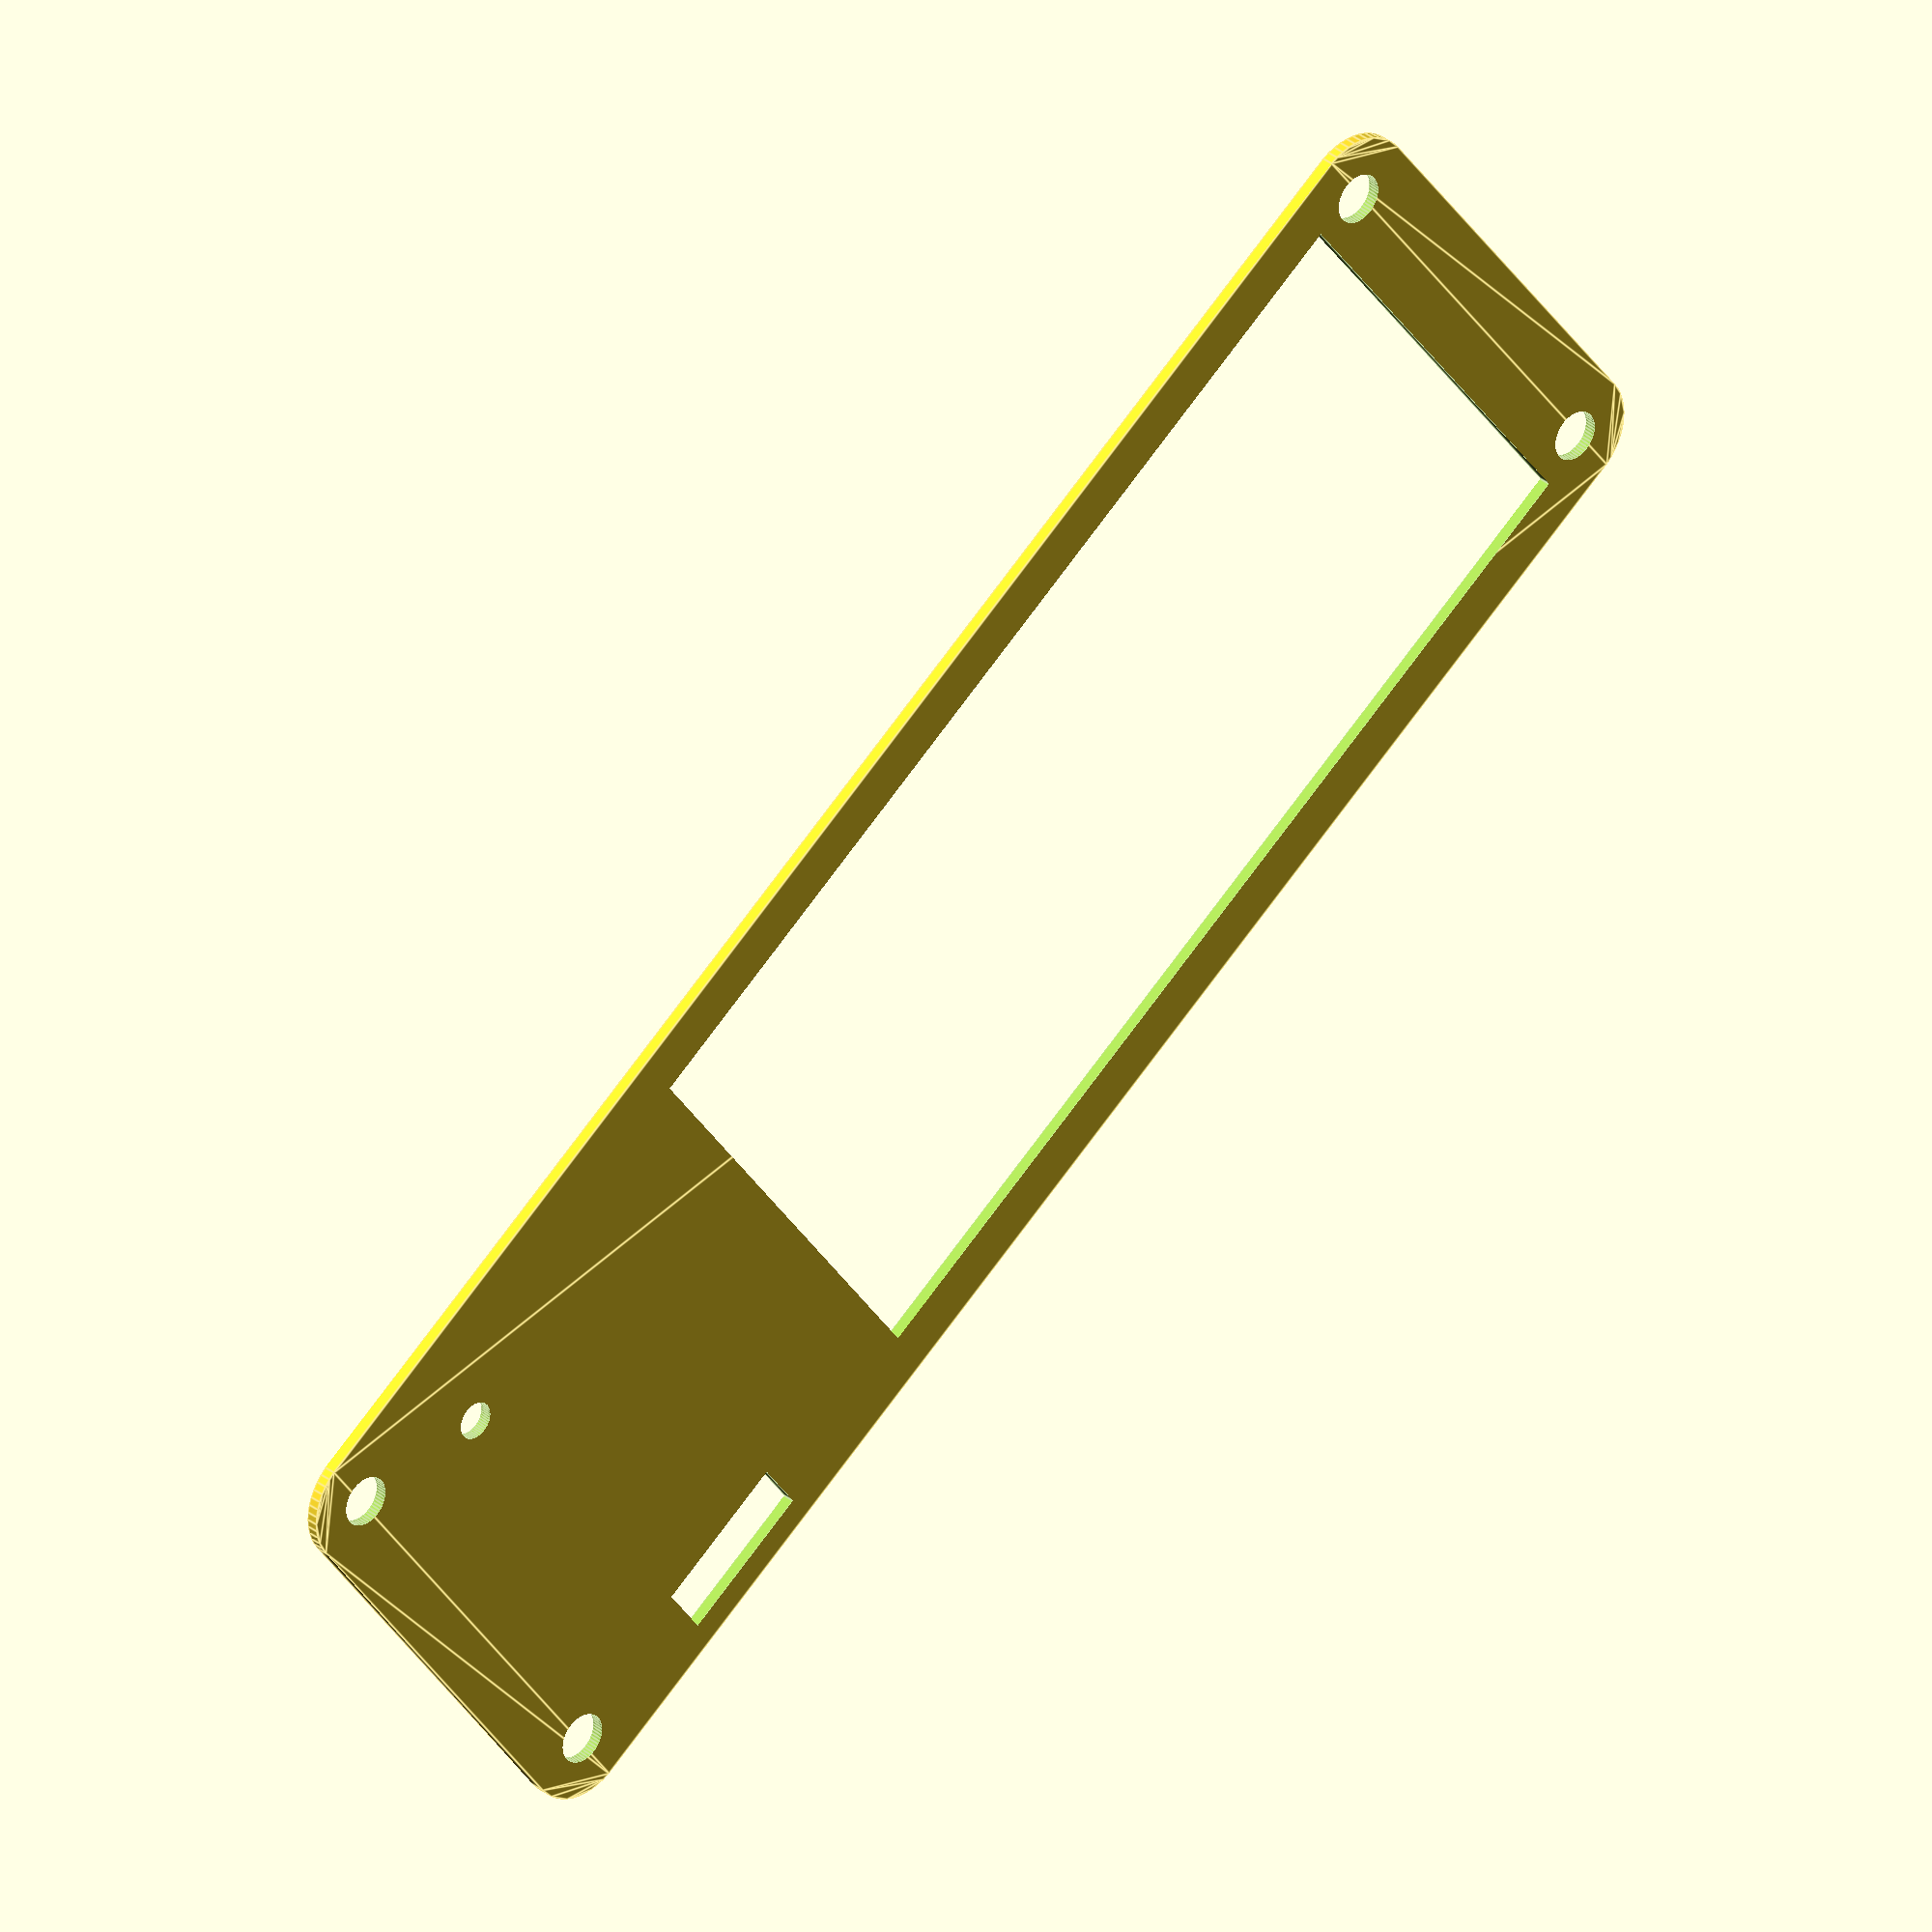
<openscad>
module roundedSquare( width, length, radiusCorner ) {
	translate( [ radiusCorner, radiusCorner, 0 ] )
		minkowski() {
			square( [width - 2 * radiusCorner, length - 2 * radiusCorner], false);
			circle(radiusCorner, $fn=50);
		}
}

//Make it 3D
//linear_extrude(height = 2, center = true, convexity = 10, twist = 0)

difference()
{
    roundedSquare(135, 47, 5);
    
    // Mounting holes
    translate([5,5])
        circle(2, true, $fn=50);
    translate([130,5])
        circle(2, true, $fn=50);
    translate([130,42])
        circle(2, true, $fn=50);
    translate([5,42])
        circle(2, true, $fn=50);
    
    // OLED display connector
    translate([23.5,4.5])
        square([12, 4.5], true);
        
    // Reset button
    translate([15.5,37.5])
        circle(1.5, true, $fn=50);
		
	// Keyboard buttons
	translate([85,23.5])
        square([82, 39], true);
	
	//translate([67.5, 0])
	//	square([67.5,47]);
}



</openscad>
<views>
elev=148.8 azim=143.6 roll=221.9 proj=o view=edges
</views>
